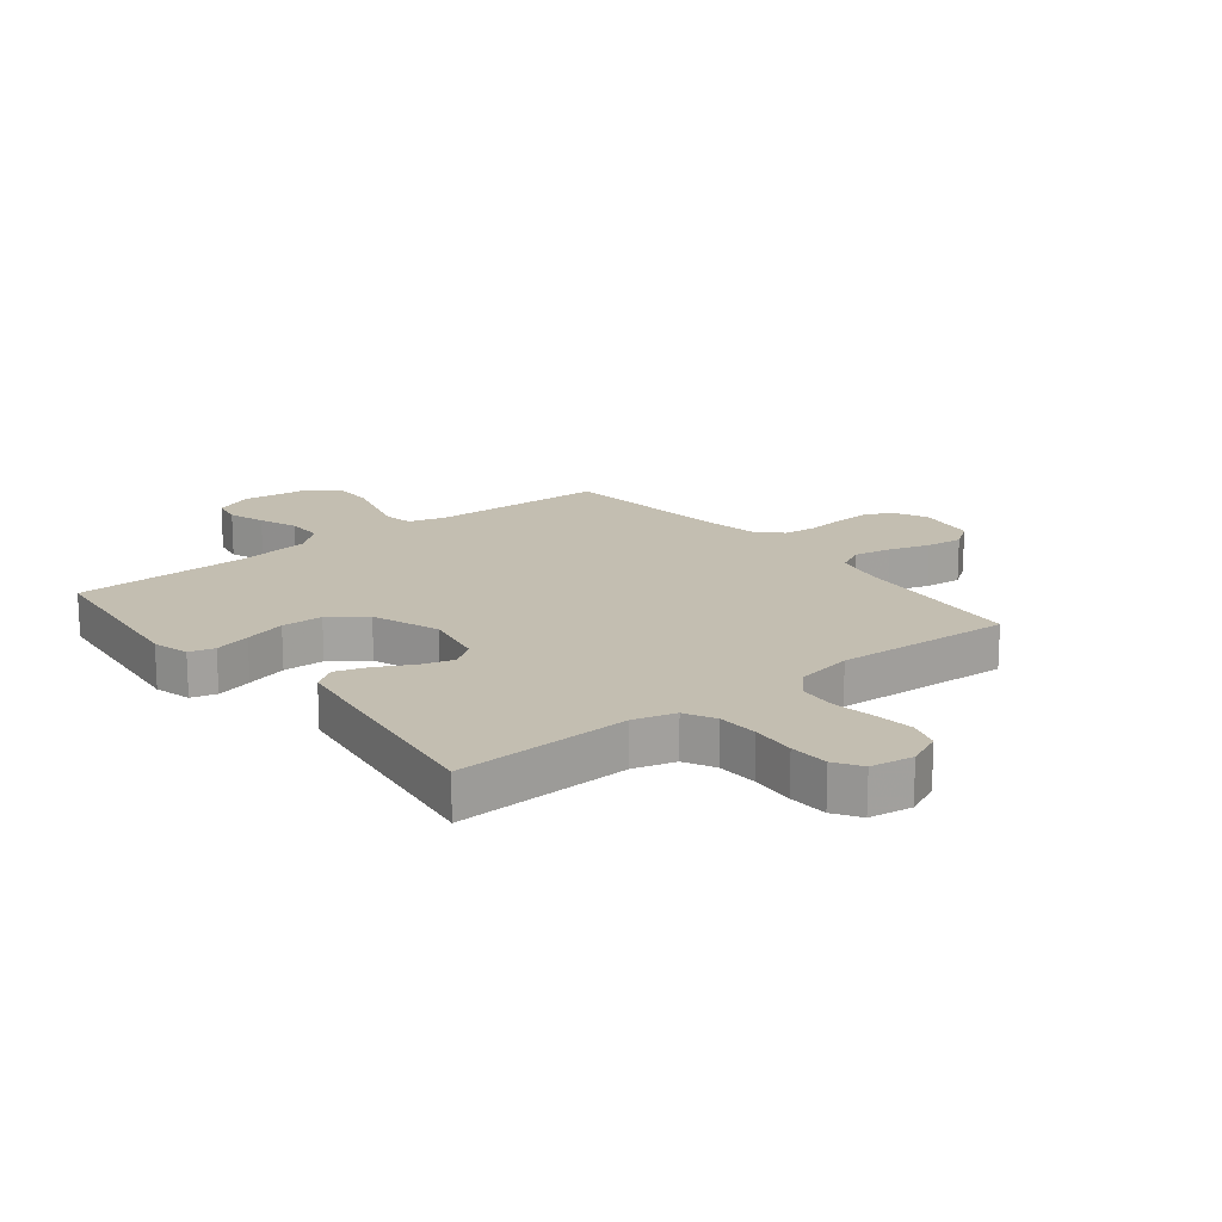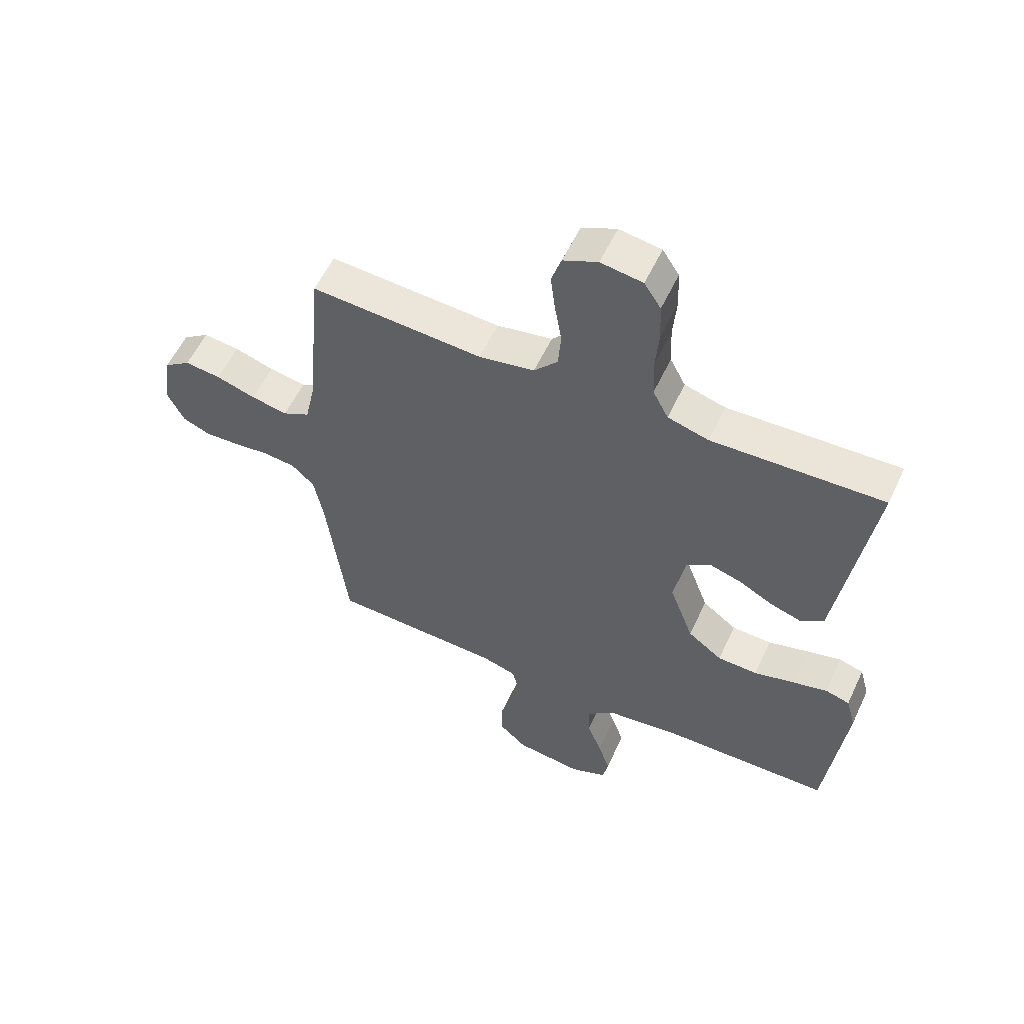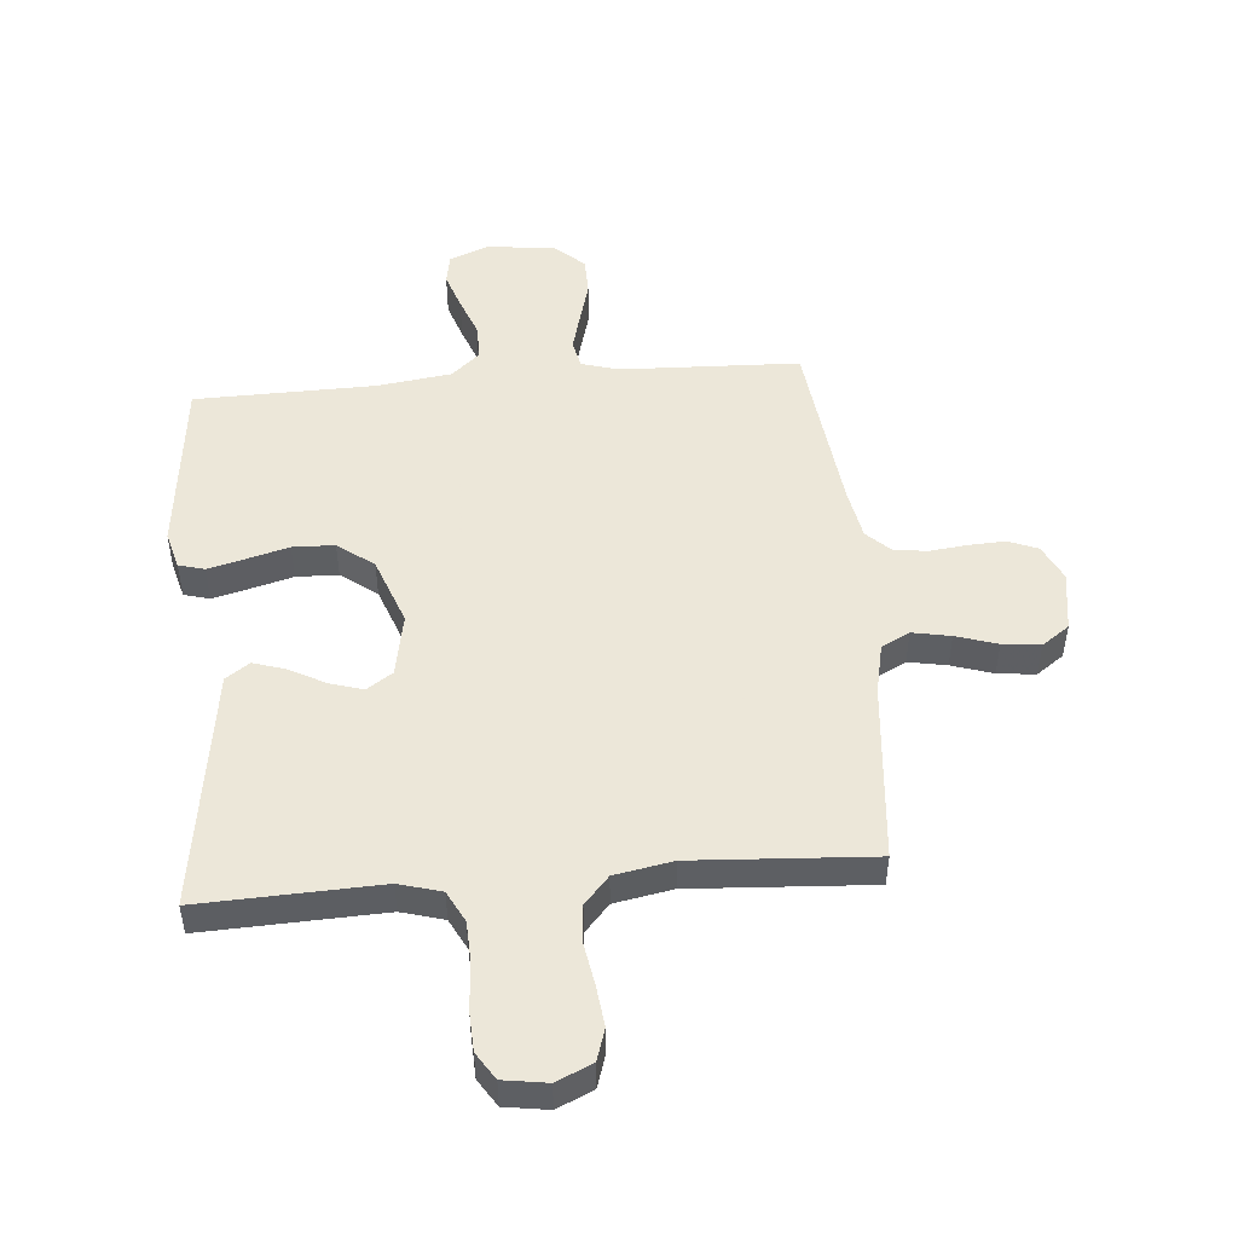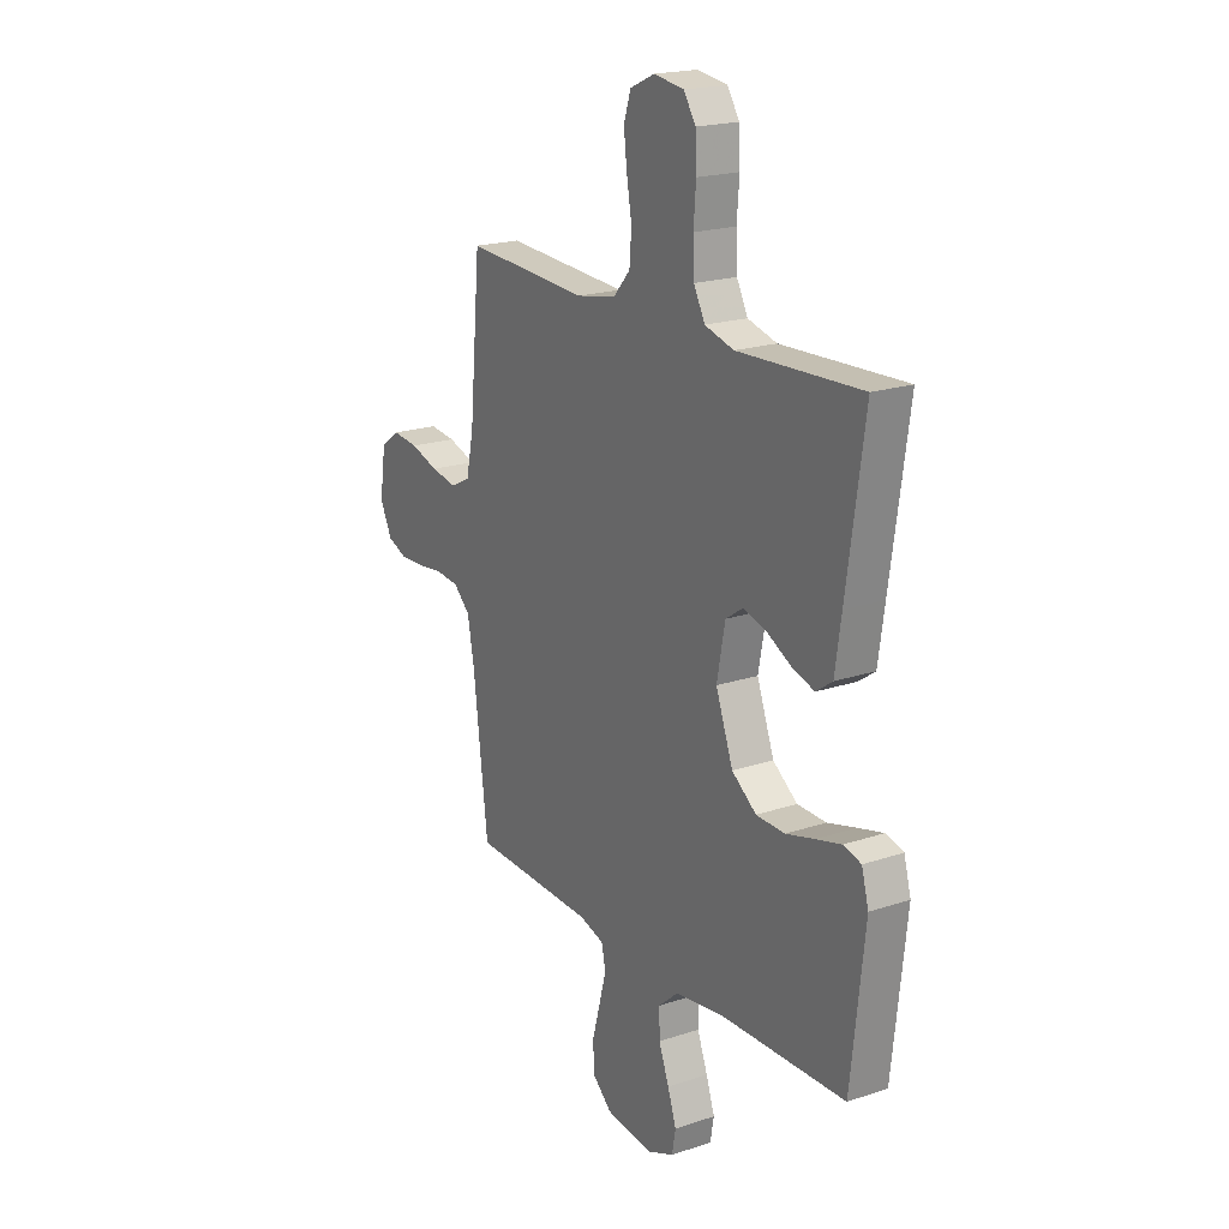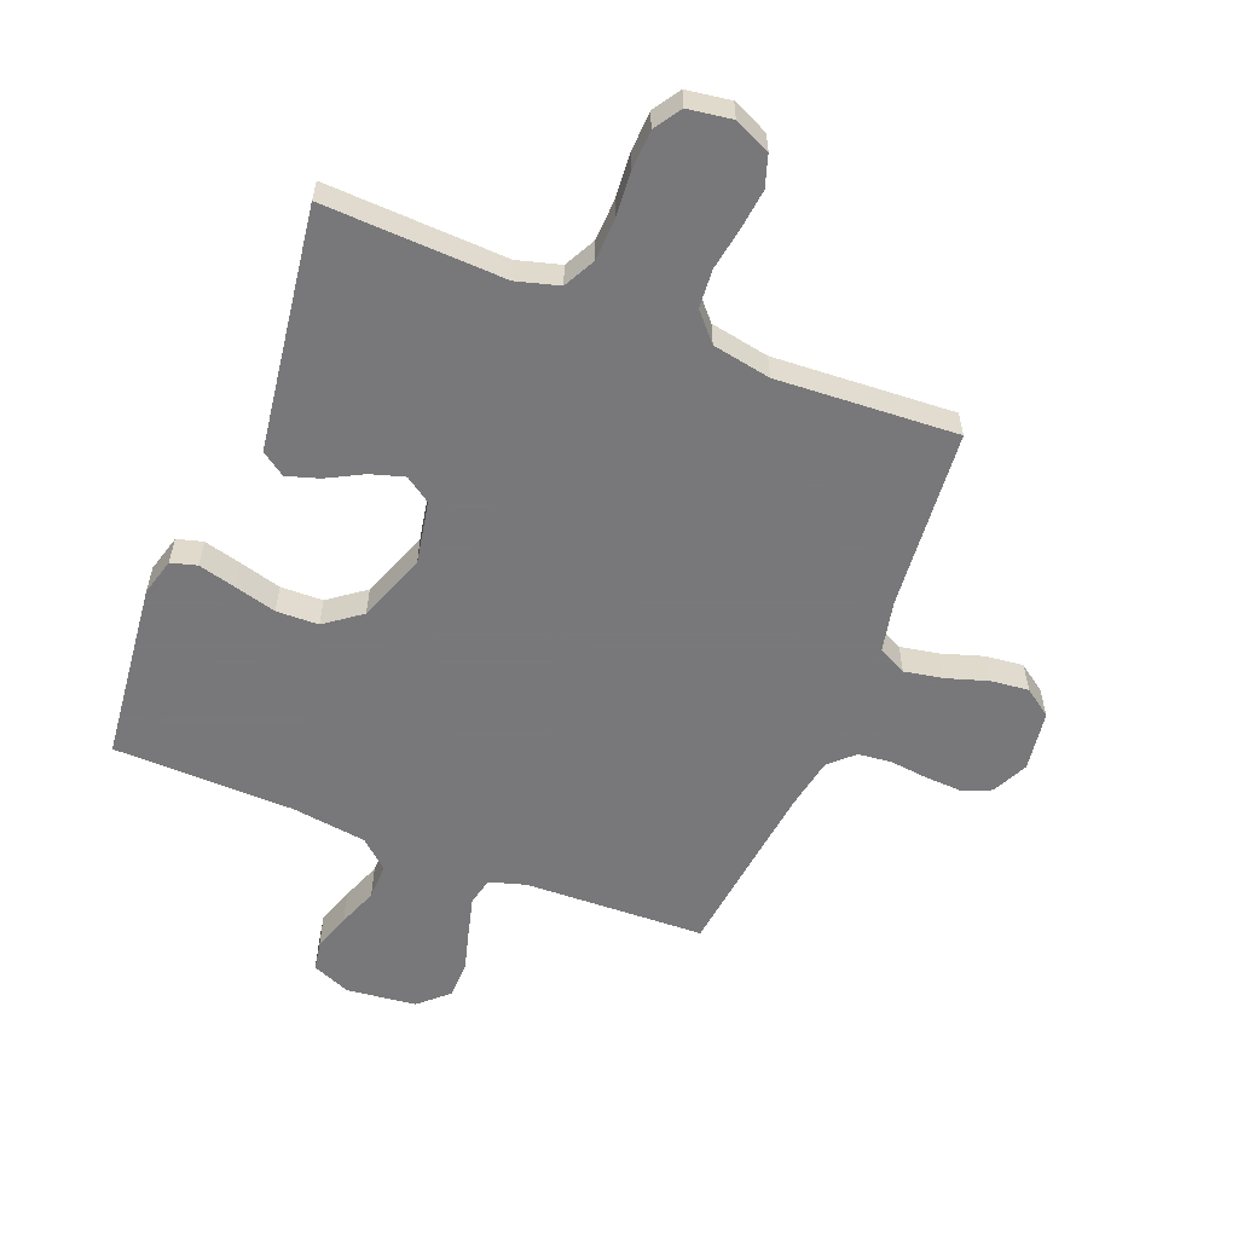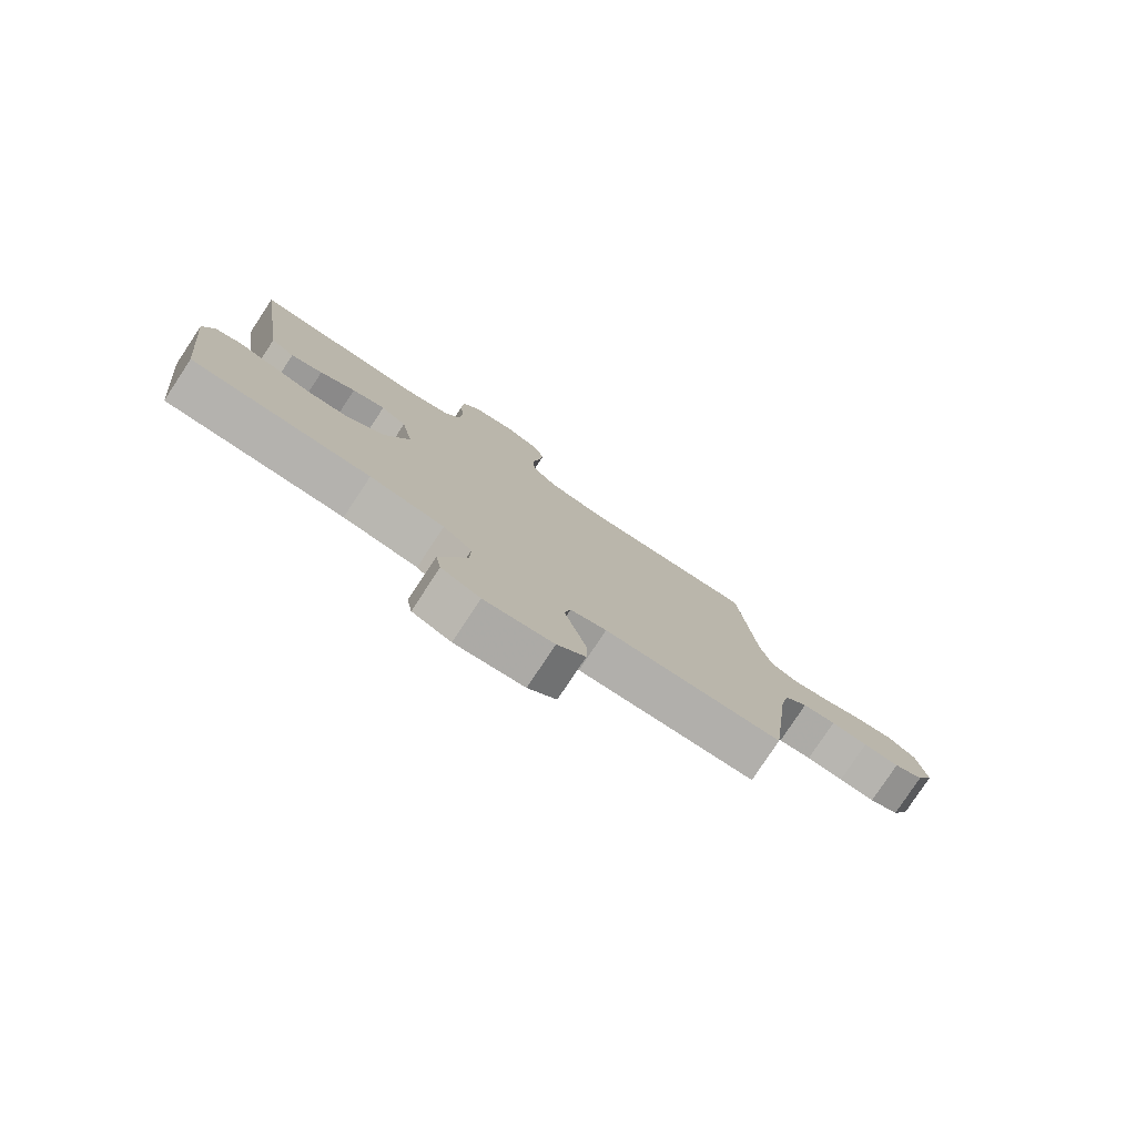
<metadata>
{"format":"obj","ext":"obj","renderer":"f3d","projection":"perspective","resolution":1024,"background":"white","views":[{"elev":17.2,"azim":-38.5,"up":"+Y"},{"elev":57.0,"azim":-155.1,"up":"+Z"},{"elev":49.6,"azim":-4.8,"up":"+Y"},{"elev":19.8,"azim":-121.8,"up":"+Z"},{"elev":-57.6,"azim":-21.7,"up":"+Y"},{"elev":-79.3,"azim":-33.5,"up":"+Z"}]}
</metadata>
<code>
v -0.5 0.07 0.5
v -0.2 0.07 0.488
v -0.129 0.07 0.508
v -0.102 0.07 0.56
v -0.099 0.07 0.629
v -0.105 0.07 0.704
v -0.102 0.07 0.771
v -0.073 0.07 0.816
v 0 0.07 0.827
v 0.06 0.07 0.8
v 0.077 0.07 0.747
v 0.069 0.07 0.68
v 0.057 0.07 0.61
v 0.062 0.07 0.546
v 0.103 0.07 0.5
v 0.2 0.07 0.482
v 0.5 0.07 0.5
v 0.527 0.07 0.2
v 0.545 0.07 0.116
v 0.592 0.07 0.092
v 0.656 0.07 0.104
v 0.725 0.07 0.126
v 0.788 0.07 0.133
v 0.834 0.07 0.1
v 0.849 0.07 0
v 0.82 0.07 -0.06
v 0.771 0.07 -0.08
v 0.71 0.07 -0.077
v 0.648 0.07 -0.07
v 0.592 0.07 -0.076
v 0.552 0.07 -0.114
v 0.536 0.07 -0.2
v 0.5 0.07 -0.5
v 0.2 0.07 -0.511
v 0.139 0.07 -0.529
v 0.129 0.07 -0.576
v 0.146 0.07 -0.64
v 0.165 0.07 -0.709
v 0.164 0.07 -0.772
v 0.116 0.07 -0.816
v 0 0.07 -0.83
v -0.065 0.07 -0.803
v -0.074 0.07 -0.753
v -0.053 0.07 -0.691
v -0.028 0.07 -0.625
v -0.027 0.07 -0.565
v -0.075 0.07 -0.523
v -0.2 0.07 -0.506
v -0.5 0.07 -0.5
v -0.533 0.07 -0.2
v -0.516 0.07 -0.138
v -0.473 0.07 -0.126
v -0.411 0.07 -0.142
v -0.341 0.07 -0.161
v -0.271 0.07 -0.159
v -0.211 0.07 -0.114
v -0.169 0.07 0
v -0.189 0.07 0.105
v -0.232 0.07 0.134
v -0.288 0.07 0.117
v -0.348 0.07 0.085
v -0.402 0.07 0.068
v -0.442 0.07 0.096
v -0.457 0.07 0.2
v -0.5 0 0.5
v -0.2 0 0.488
v -0.129 0 0.508
v -0.102 0 0.56
v -0.099 0 0.629
v -0.105 0 0.704
v -0.102 0 0.771
v -0.073 0 0.816
v 0 0 0.827
v 0.06 0 0.8
v 0.077 0 0.747
v 0.069 0 0.68
v 0.057 0 0.61
v 0.062 0 0.546
v 0.103 0 0.5
v 0.2 0 0.482
v 0.5 0 0.5
v 0.527 0 0.2
v 0.545 0 0.116
v 0.592 0 0.092
v 0.656 0 0.104
v 0.725 0 0.126
v 0.788 0 0.133
v 0.834 0 0.1
v 0.849 0 0
v 0.82 0 -0.06
v 0.771 0 -0.08
v 0.71 0 -0.077
v 0.648 0 -0.07
v 0.592 0 -0.076
v 0.552 0 -0.114
v 0.536 0 -0.2
v 0.5 0 -0.5
v 0.2 0 -0.511
v 0.139 0 -0.529
v 0.129 0 -0.576
v 0.146 0 -0.64
v 0.165 0 -0.709
v 0.164 0 -0.772
v 0.116 0 -0.816
v 0 0 -0.83
v -0.065 0 -0.803
v -0.074 0 -0.753
v -0.053 0 -0.691
v -0.028 0 -0.625
v -0.027 0 -0.565
v -0.075 0 -0.523
v -0.2 0 -0.506
v -0.5 0 -0.5
v -0.533 0 -0.2
v -0.516 0 -0.138
v -0.473 0 -0.126
v -0.411 0 -0.142
v -0.341 0 -0.161
v -0.271 0 -0.159
v -0.211 0 -0.114
v -0.169 0 0
v -0.189 0 0.105
v -0.232 0 0.134
v -0.288 0 0.117
v -0.348 0 0.085
v -0.402 0 0.068
v -0.442 0 0.096
v -0.457 0 0.2
f 63 64 1 2
f 60 61 62 63
f 59 60 63 2
f 58 59 2 3
f 57 58 3 4
f 51 52 53 54
f 49 50 51 54
f 48 49 54 55
f 47 48 55 56
f 42 43 44 45
f 40 41 42 45
f 40 45 46
f 37 38 39 40
f 36 37 40 46
f 35 36 46 47
f 32 33 34
f 31 32 34 35
f 26 27 28 29
f 24 25 26 29
f 24 29 30
f 21 22 23 24
f 20 21 24 30
f 19 20 30 31
f 16 17 18
f 15 16 18 19
f 10 11 12 13
f 8 9 10 13
f 8 13 14
f 5 6 7 8
f 4 5 8 14
f 57 4 14 15
f 35 47 56 57
f 31 35 57
f 15 19 31 57
f 66 65 128 127
f 127 126 125 124
f 66 127 124 123
f 67 66 123 122
f 68 67 122 121
f 118 117 116 115
f 118 115 114 113
f 119 118 113 112
f 120 119 112 111
f 109 108 107 106
f 109 106 105 104
f 110 109 104
f 104 103 102 101
f 110 104 101 100
f 111 110 100 99
f 98 97 96
f 99 98 96 95
f 93 92 91 90
f 93 90 89 88
f 94 93 88
f 88 87 86 85
f 94 88 85 84
f 95 94 84 83
f 82 81 80
f 83 82 80 79
f 77 76 75 74
f 77 74 73 72
f 78 77 72
f 72 71 70 69
f 78 72 69 68
f 79 78 68 121
f 121 120 111 99
f 121 99 95
f 121 95 83 79
f 1 65 66 2
f 2 66 67 3
f 3 67 68 4
f 4 68 69 5
f 5 69 70 6
f 6 70 71 7
f 7 71 72 8
f 8 72 73 9
f 9 73 74 10
f 10 74 75 11
f 11 75 76 12
f 12 76 77 13
f 13 77 78 14
f 14 78 79 15
f 15 79 80 16
f 16 80 81 17
f 17 81 82 18
f 18 82 83 19
f 19 83 84 20
f 20 84 85 21
f 21 85 86 22
f 22 86 87 23
f 23 87 88 24
f 24 88 89 25
f 25 89 90 26
f 26 90 91 27
f 27 91 92 28
f 28 92 93 29
f 29 93 94 30
f 30 94 95 31
f 31 95 96 32
f 32 96 97 33
f 33 97 98 34
f 34 98 99 35
f 35 99 100 36
f 36 100 101 37
f 37 101 102 38
f 38 102 103 39
f 39 103 104 40
f 40 104 105 41
f 41 105 106 42
f 42 106 107 43
f 43 107 108 44
f 44 108 109 45
f 45 109 110 46
f 46 110 111 47
f 47 111 112 48
f 48 112 113 49
f 49 113 114 50
f 50 114 115 51
f 51 115 116 52
f 52 116 117 53
f 53 117 118 54
f 54 118 119 55
f 55 119 120 56
f 56 120 121 57
f 57 121 122 58
f 58 122 123 59
f 59 123 124 60
f 60 124 125 61
f 61 125 126 62
f 62 126 127 63
f 63 127 128 64
f 64 128 65 1

</code>
